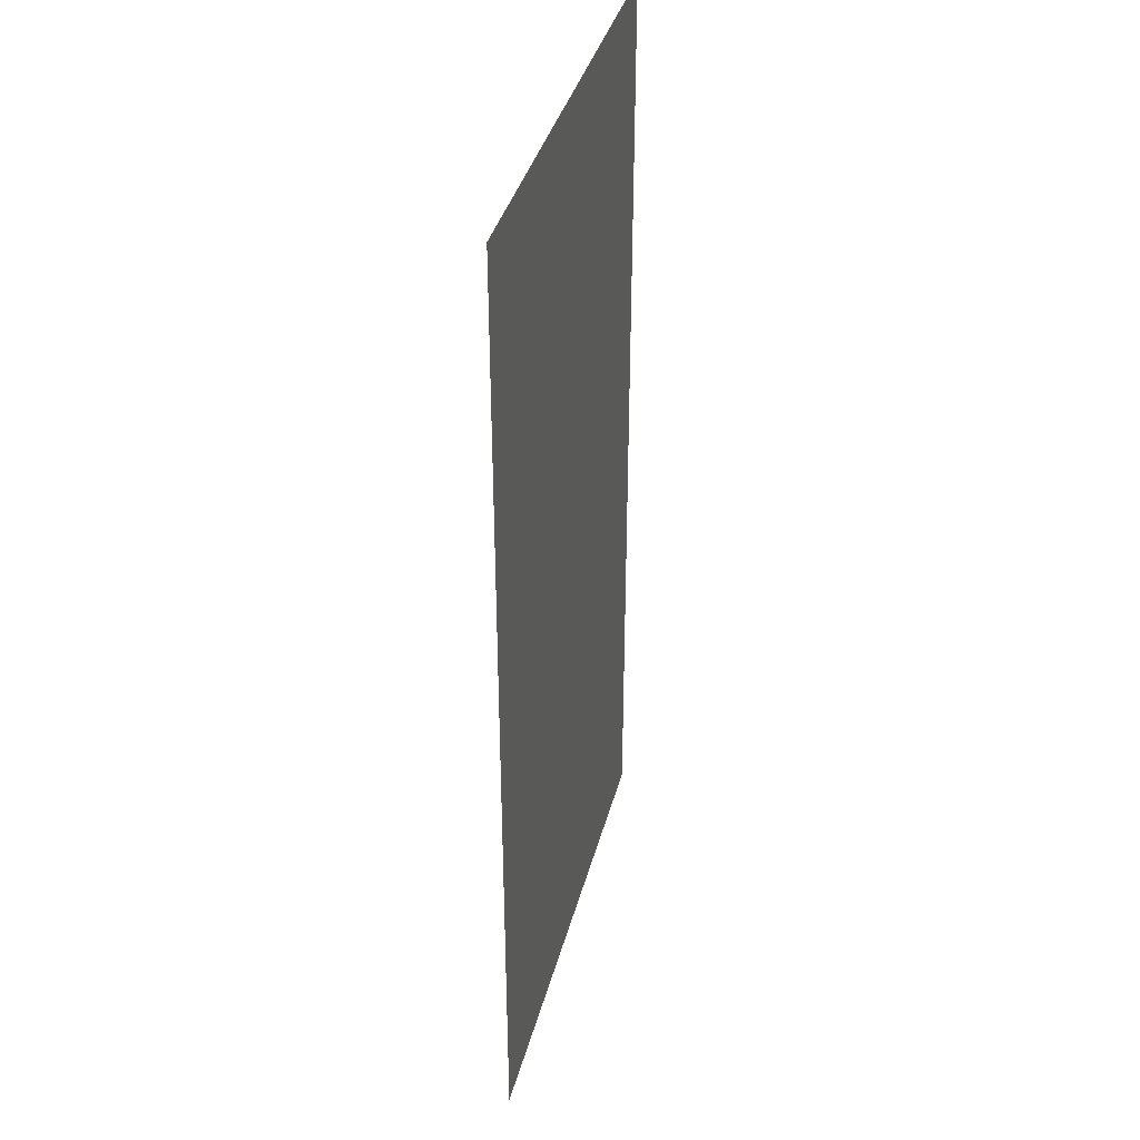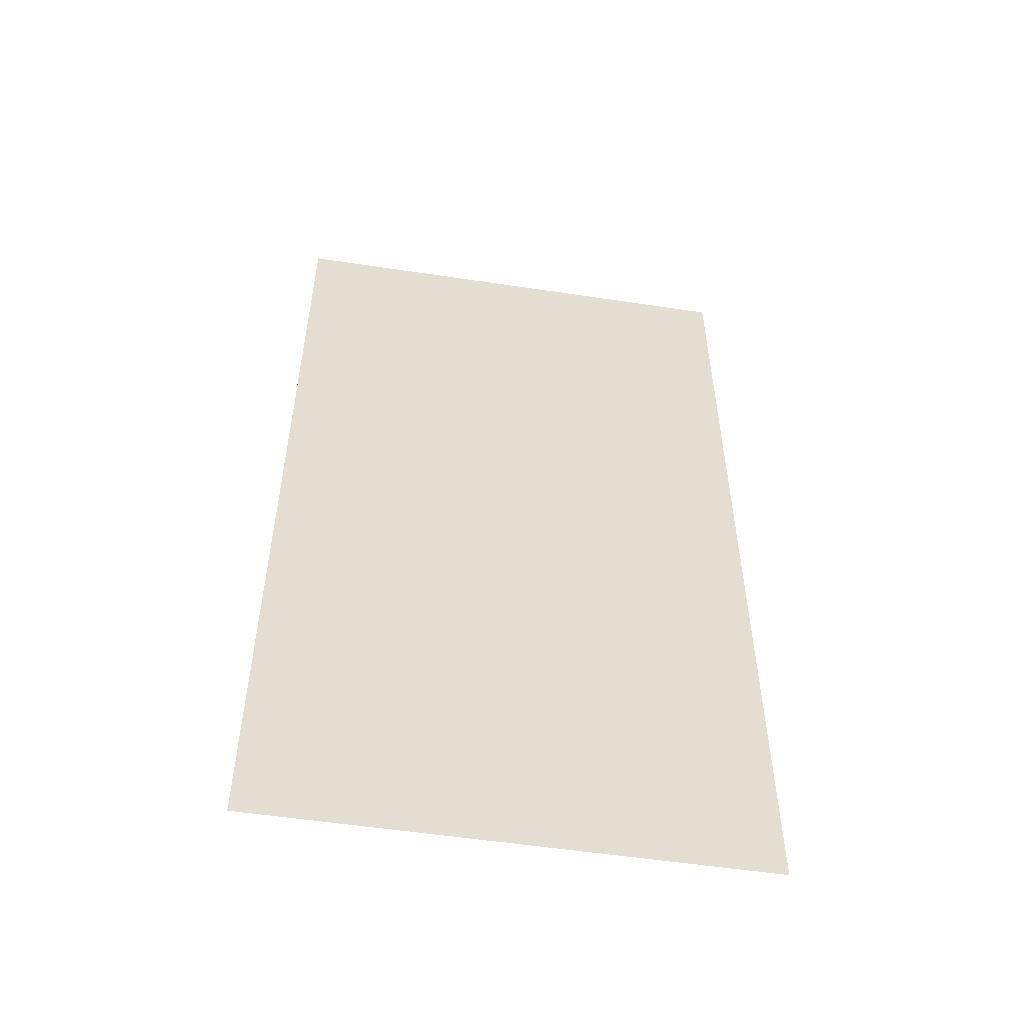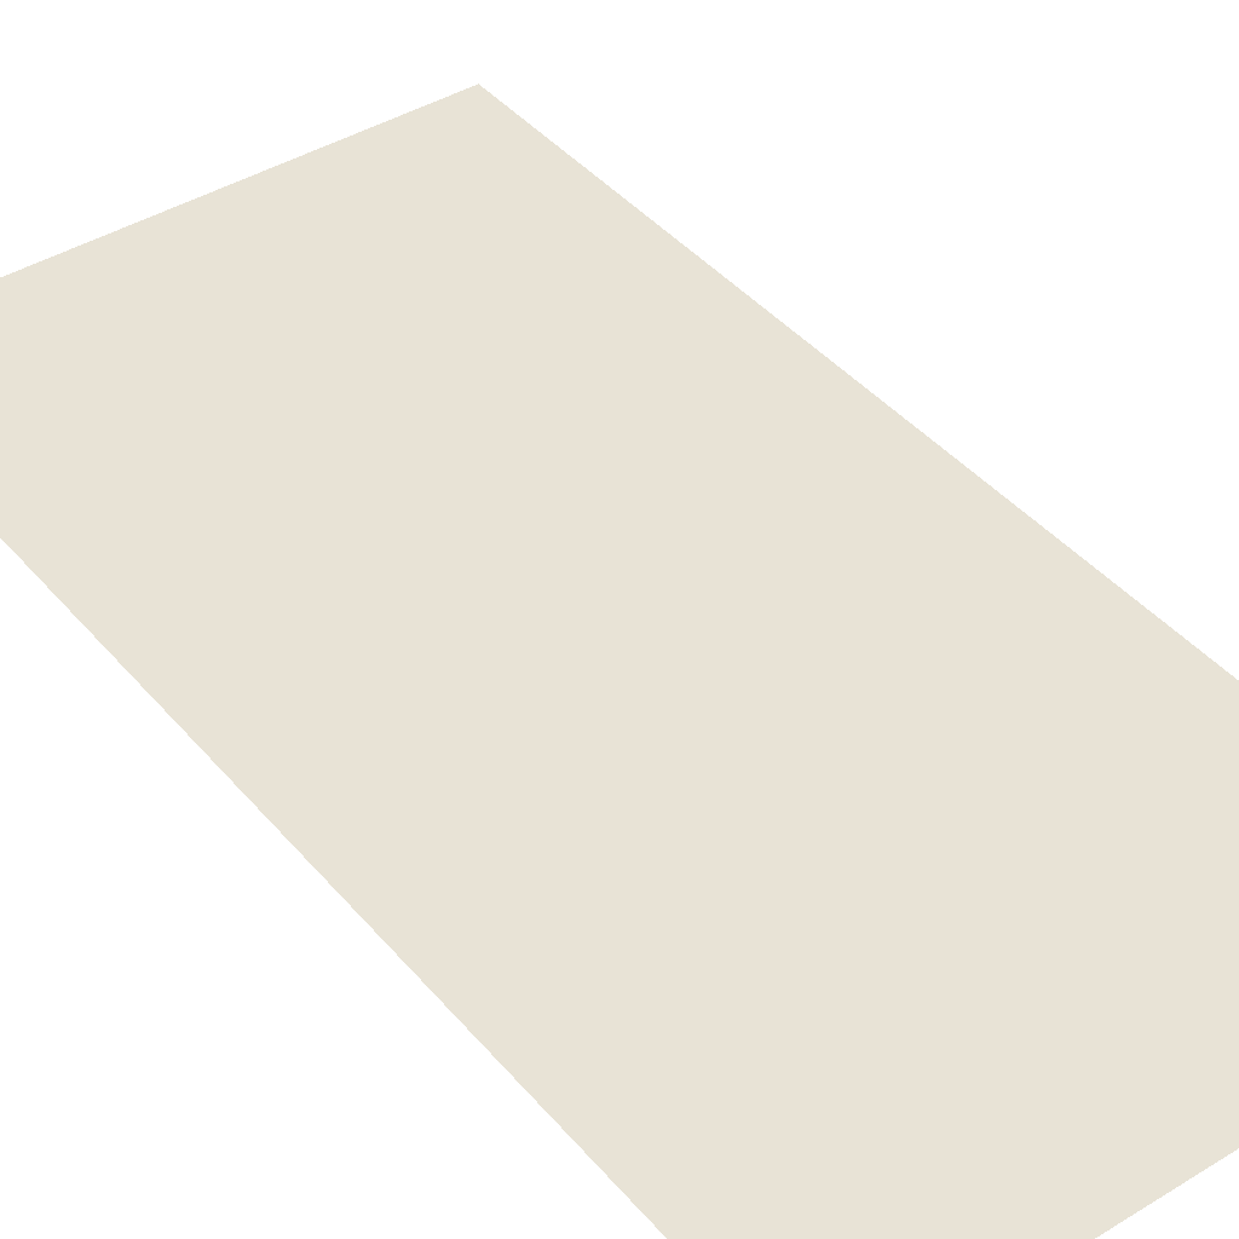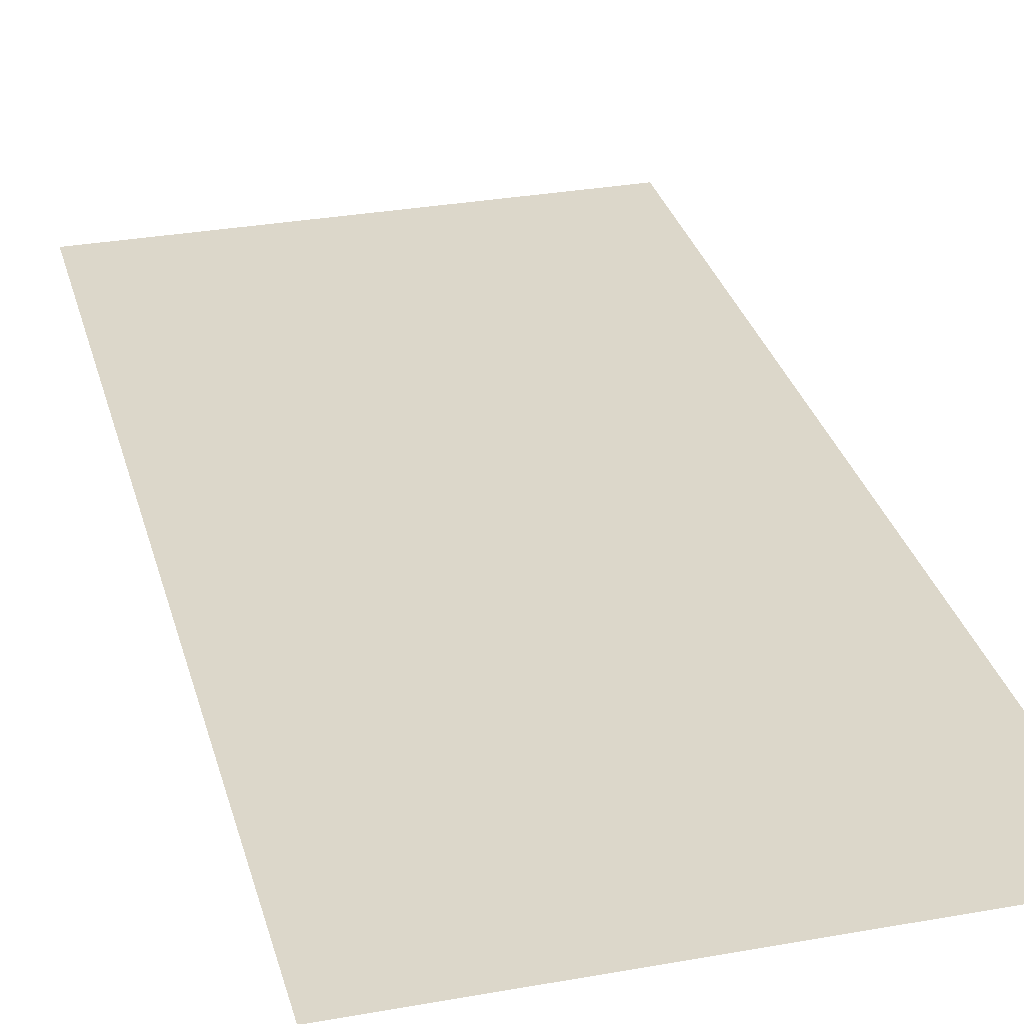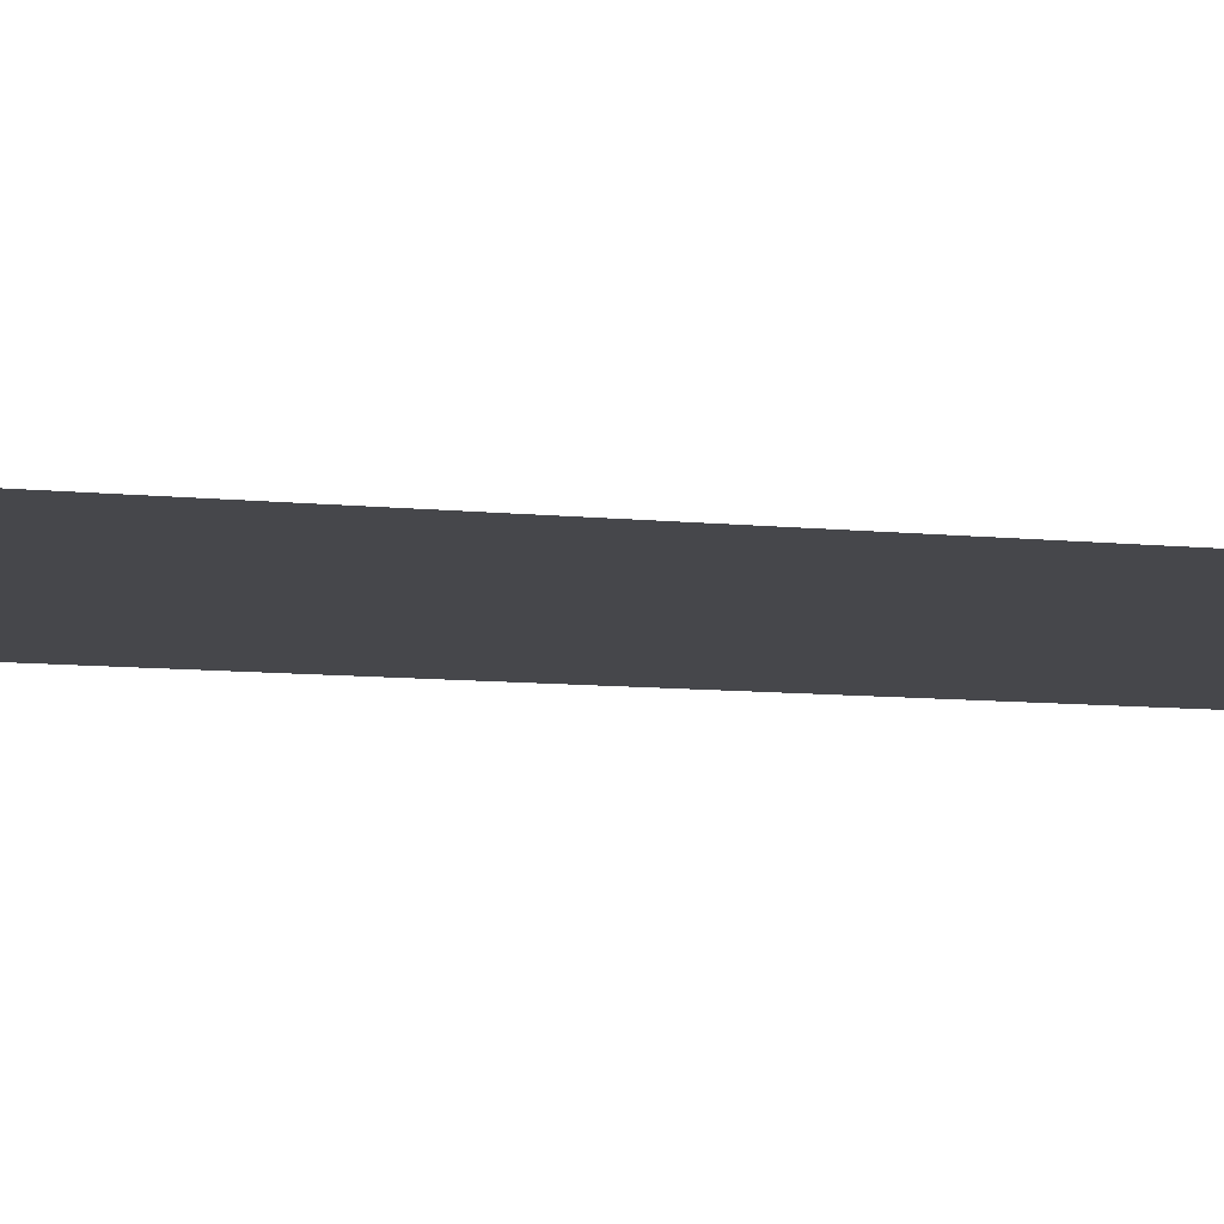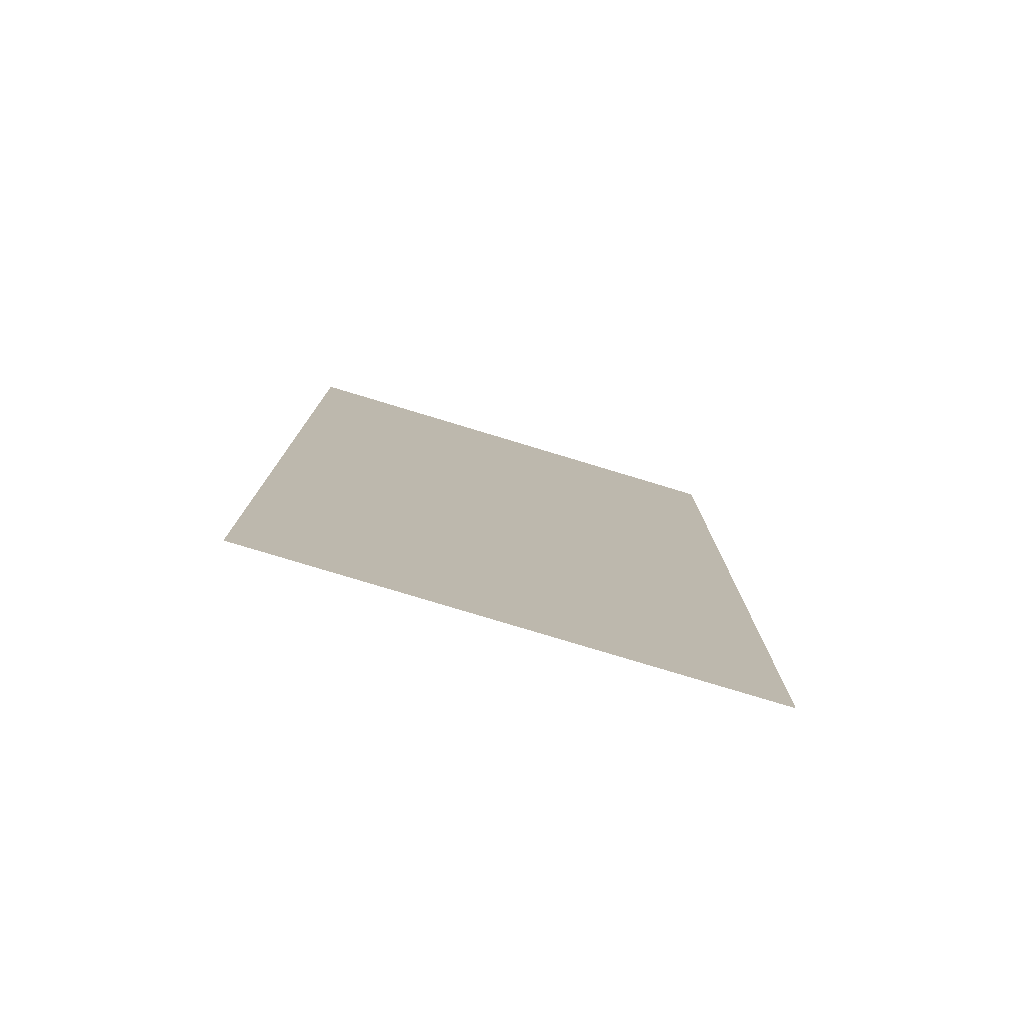
<metadata>
{"format":"obj","ext":"obj","renderer":"f3d","projection":"perspective","resolution":1024,"background":"white","views":[{"elev":38.0,"azim":104.4,"up":"+Y"},{"elev":-54.4,"azim":170.9,"up":"+Y"},{"elev":41.7,"azim":-36.5,"up":"+Z"},{"elev":30.7,"azim":165.5,"up":"+Z"},{"elev":-10.8,"azim":76.9,"up":"+Z"},{"elev":-79.1,"azim":-16.8,"up":"+Y"}]}
</metadata>
<code>
o #ID243
v 0.4212 0.4302 -0.2893
v 0.4645 0.5169 -0.2893
v 0.4212 0.5169 -0.2893
v 0.4645 0.4302 -0.2893
v 0.4645 0.4735 -0.2893
v 0.4645 0.4735 -0.2893
v 0.4645 0.4302 -0.2893
v 0.4645 0.5169 -0.2893
v 0.4212 0.4302 -0.2893
v 0.4212 0.5169 -0.2893
f 1 2 3
f 2 1 4
f 2 4 5
f 6 7 8
f 7 9 8
f 10 8 9

</code>
